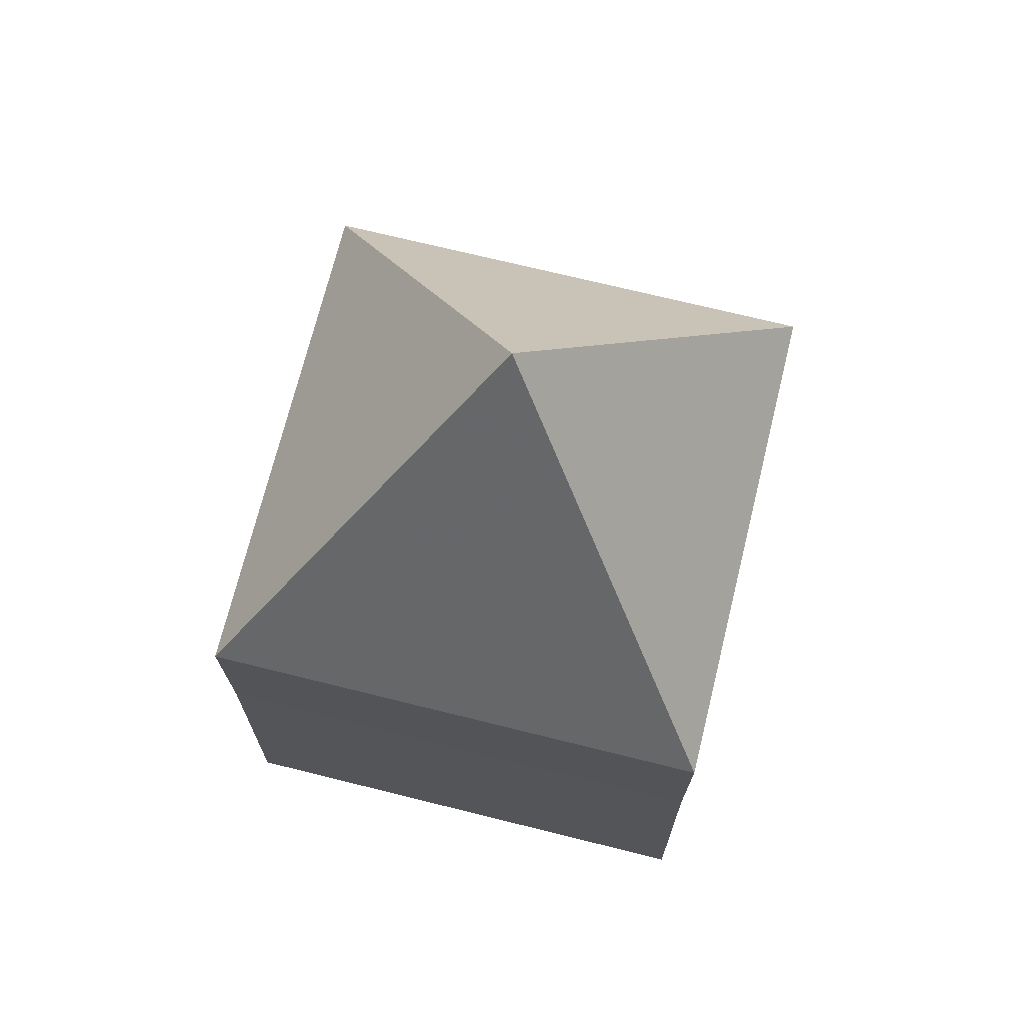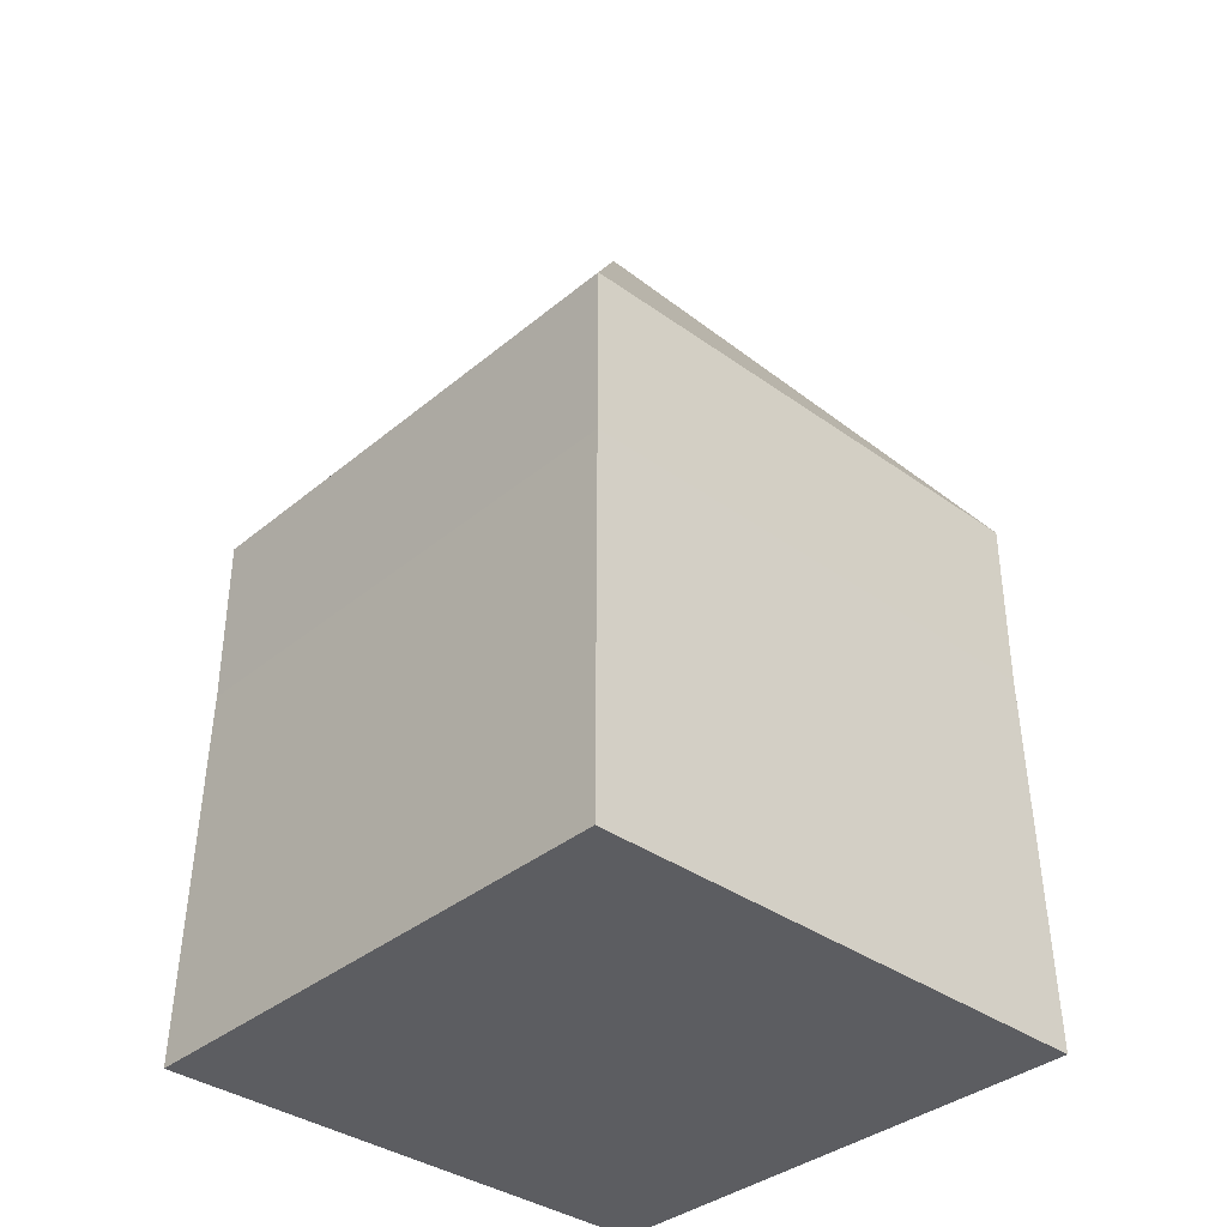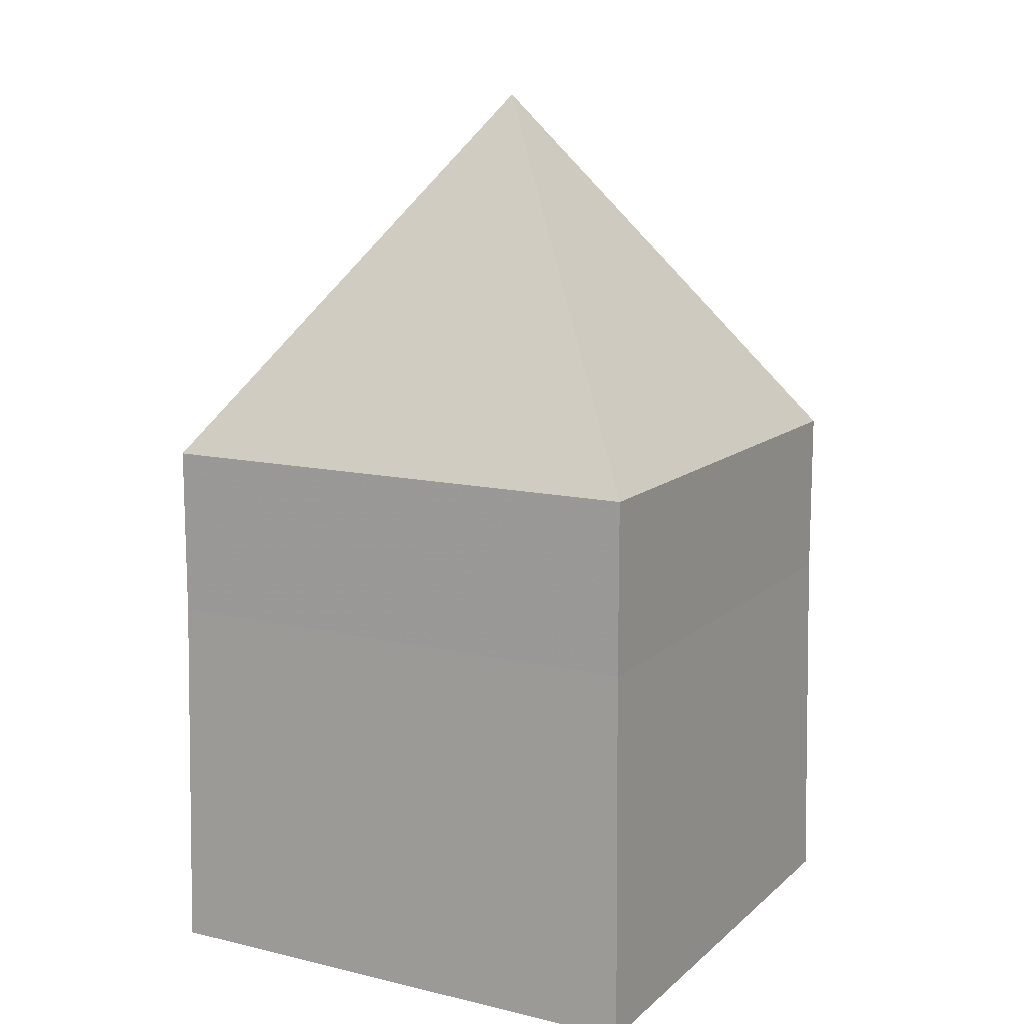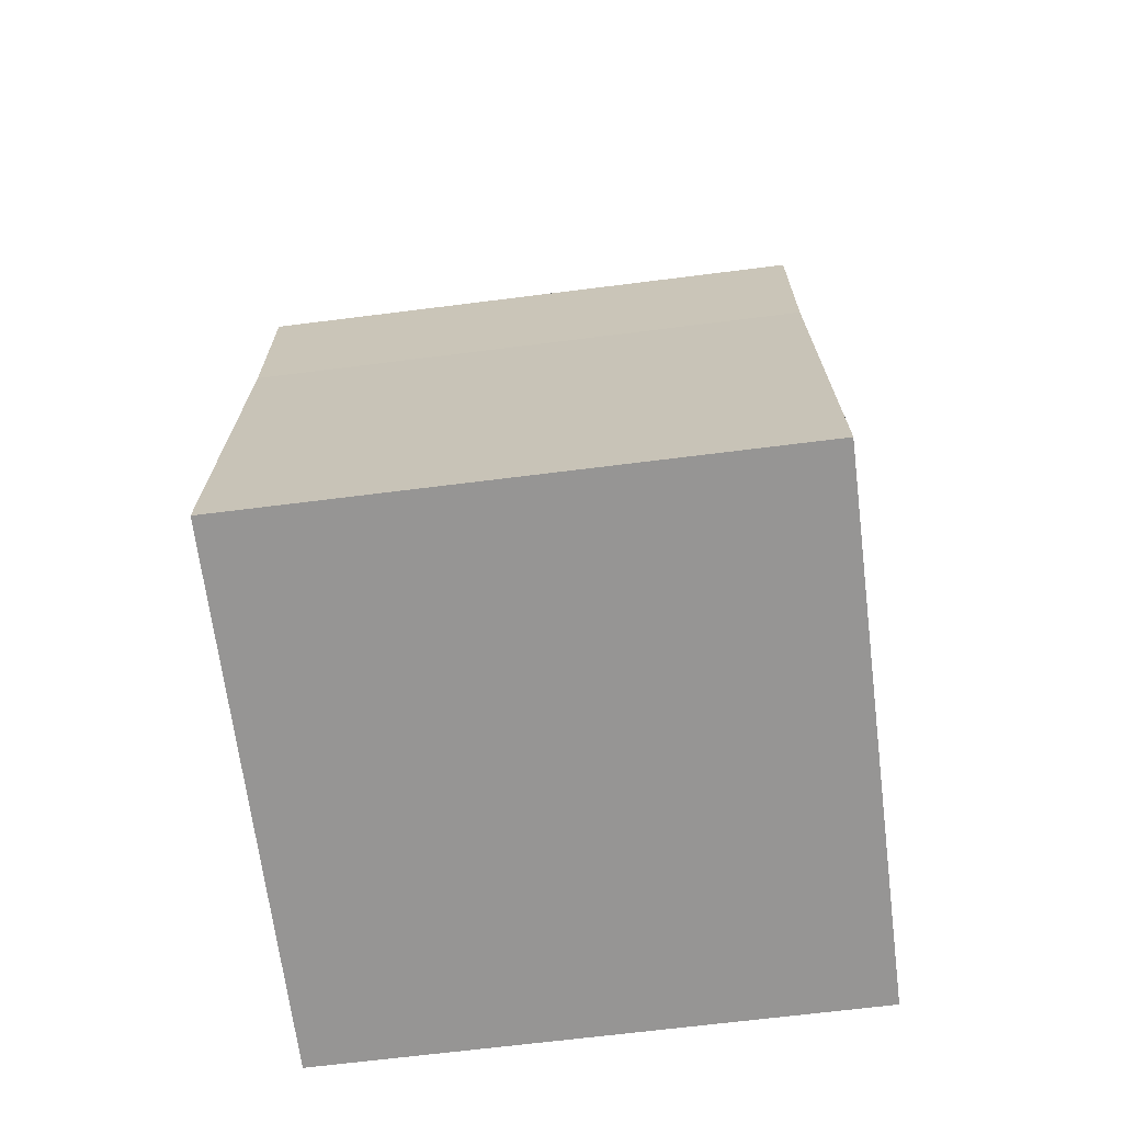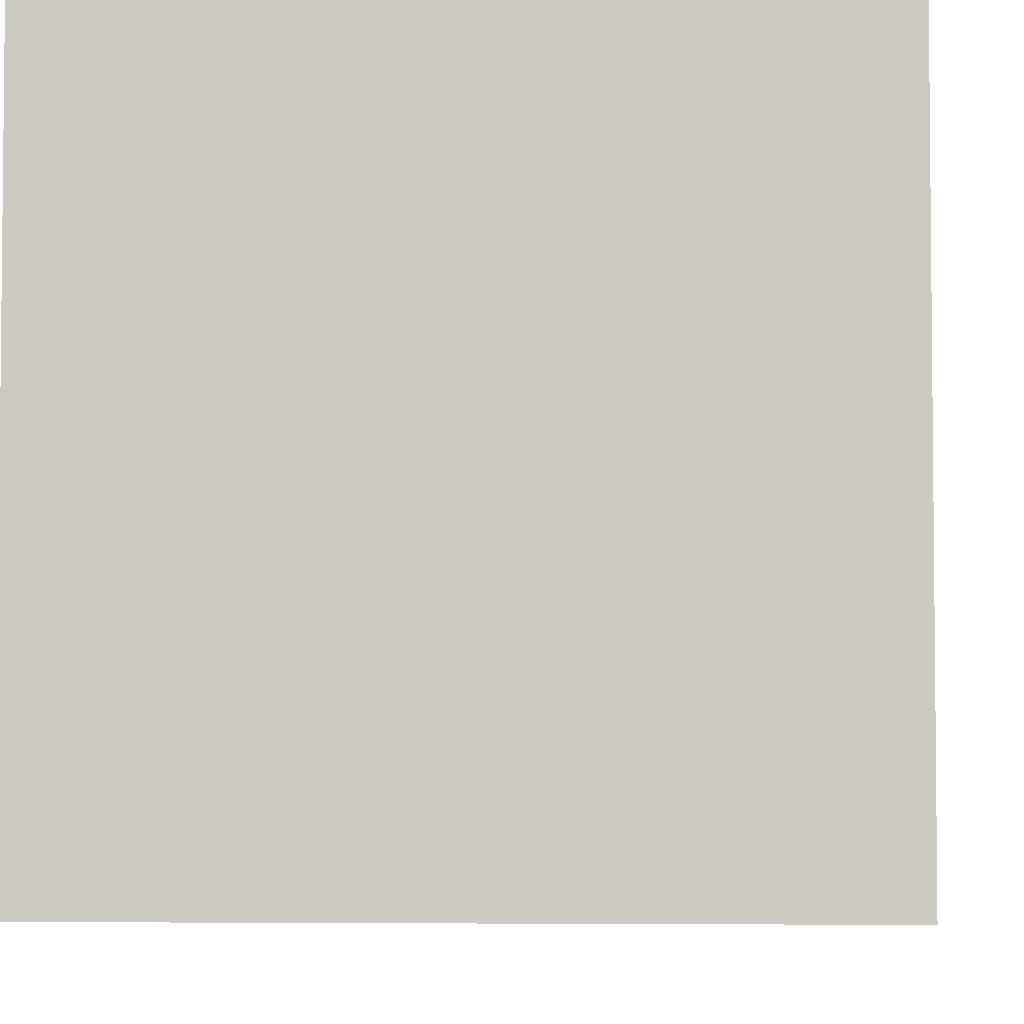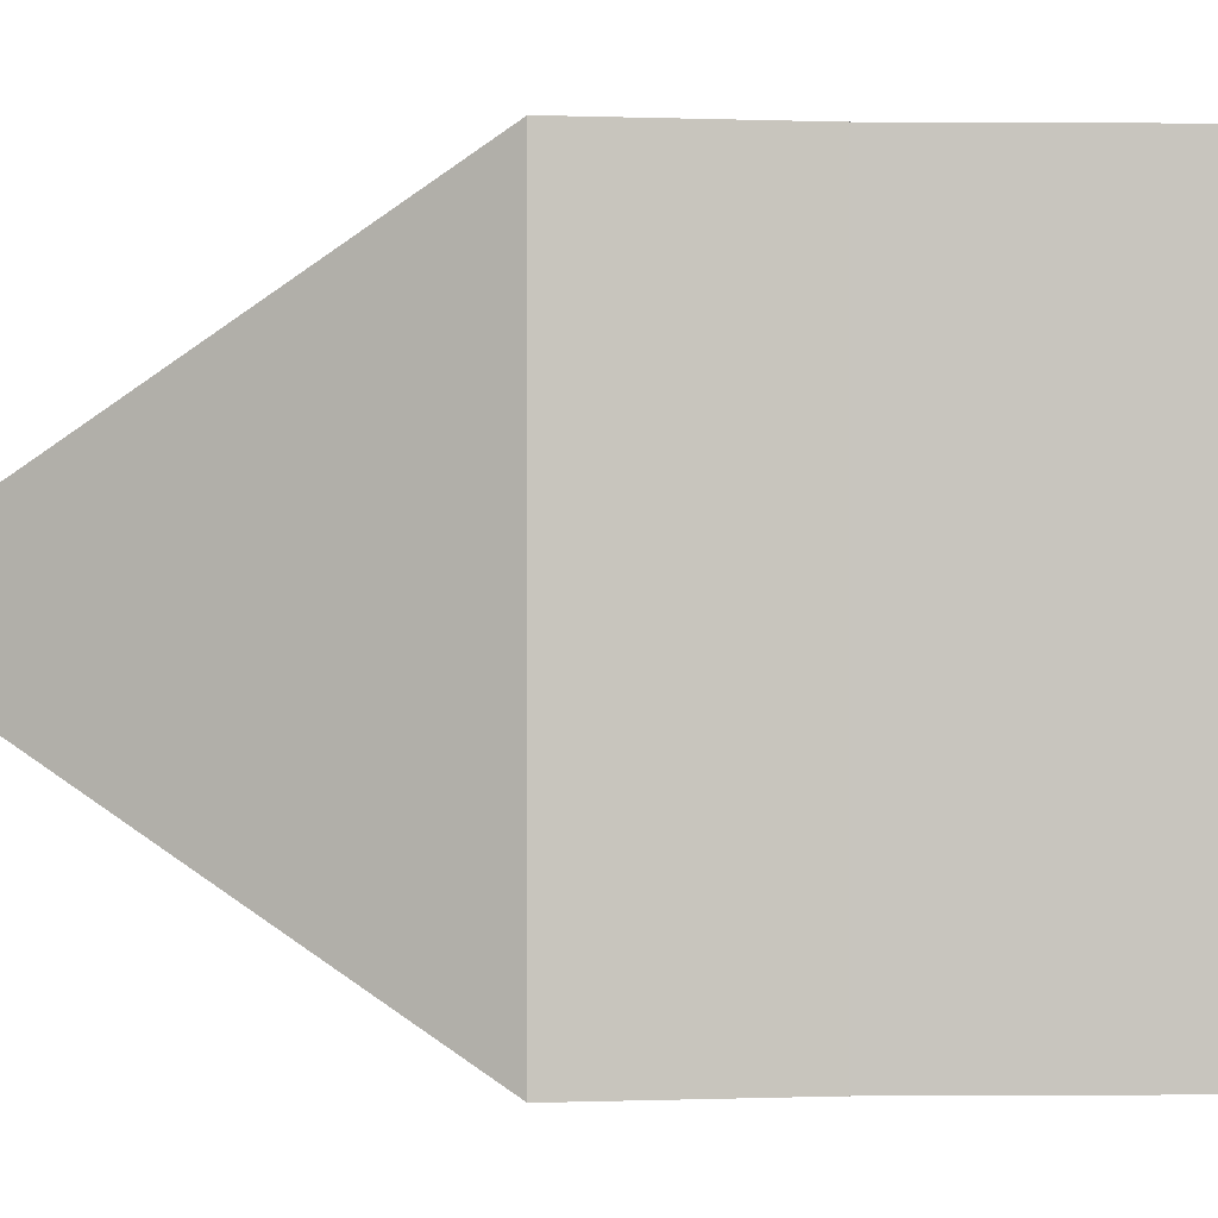
<metadata>
{"format":"obj","ext":"obj","renderer":"f3d","projection":"perspective","resolution":1024,"background":"white","views":[{"elev":71.7,"azim":13.9,"up":"+Y"},{"elev":-36.4,"azim":-43.0,"up":"+Y"},{"elev":12.3,"azim":118.8,"up":"+Y"},{"elev":-67.6,"azim":97.2,"up":"+Y"},{"elev":-4.2,"azim":3.5,"up":"+Z"},{"elev":-0.0,"azim":-99.4,"up":"+Z"}]}
</metadata>
<code>
v -0.2872 -0.5 0.2872
v 0.2872 -0.5 0.2872
v -0.2811 -0.09369 0.2811
v 0.2811 -0.09369 0.2811
v -0.2811 0.09369 0.2811
v 0.2811 0.09369 0.2811
v 0 0.5 0
v -0.2811 0.09369 -0.2811
v 0.2811 0.09369 -0.2811
v -0.2811 -0.09369 -0.2811
v 0.2811 -0.09369 -0.2811
v -0.2872 -0.5 -0.2872
v 0.2872 -0.5 -0.2872
f 1 2 4 3
f 3 4 6 5
f 5 6 7
f 7 9 8
f 8 9 11 10
f 10 11 13 12
f 12 13 2 1
f 2 13 11 4
f 4 11 9 6
f 6 9 7
f 12 1 3 10
f 10 3 5 8
f 8 5 7

</code>
